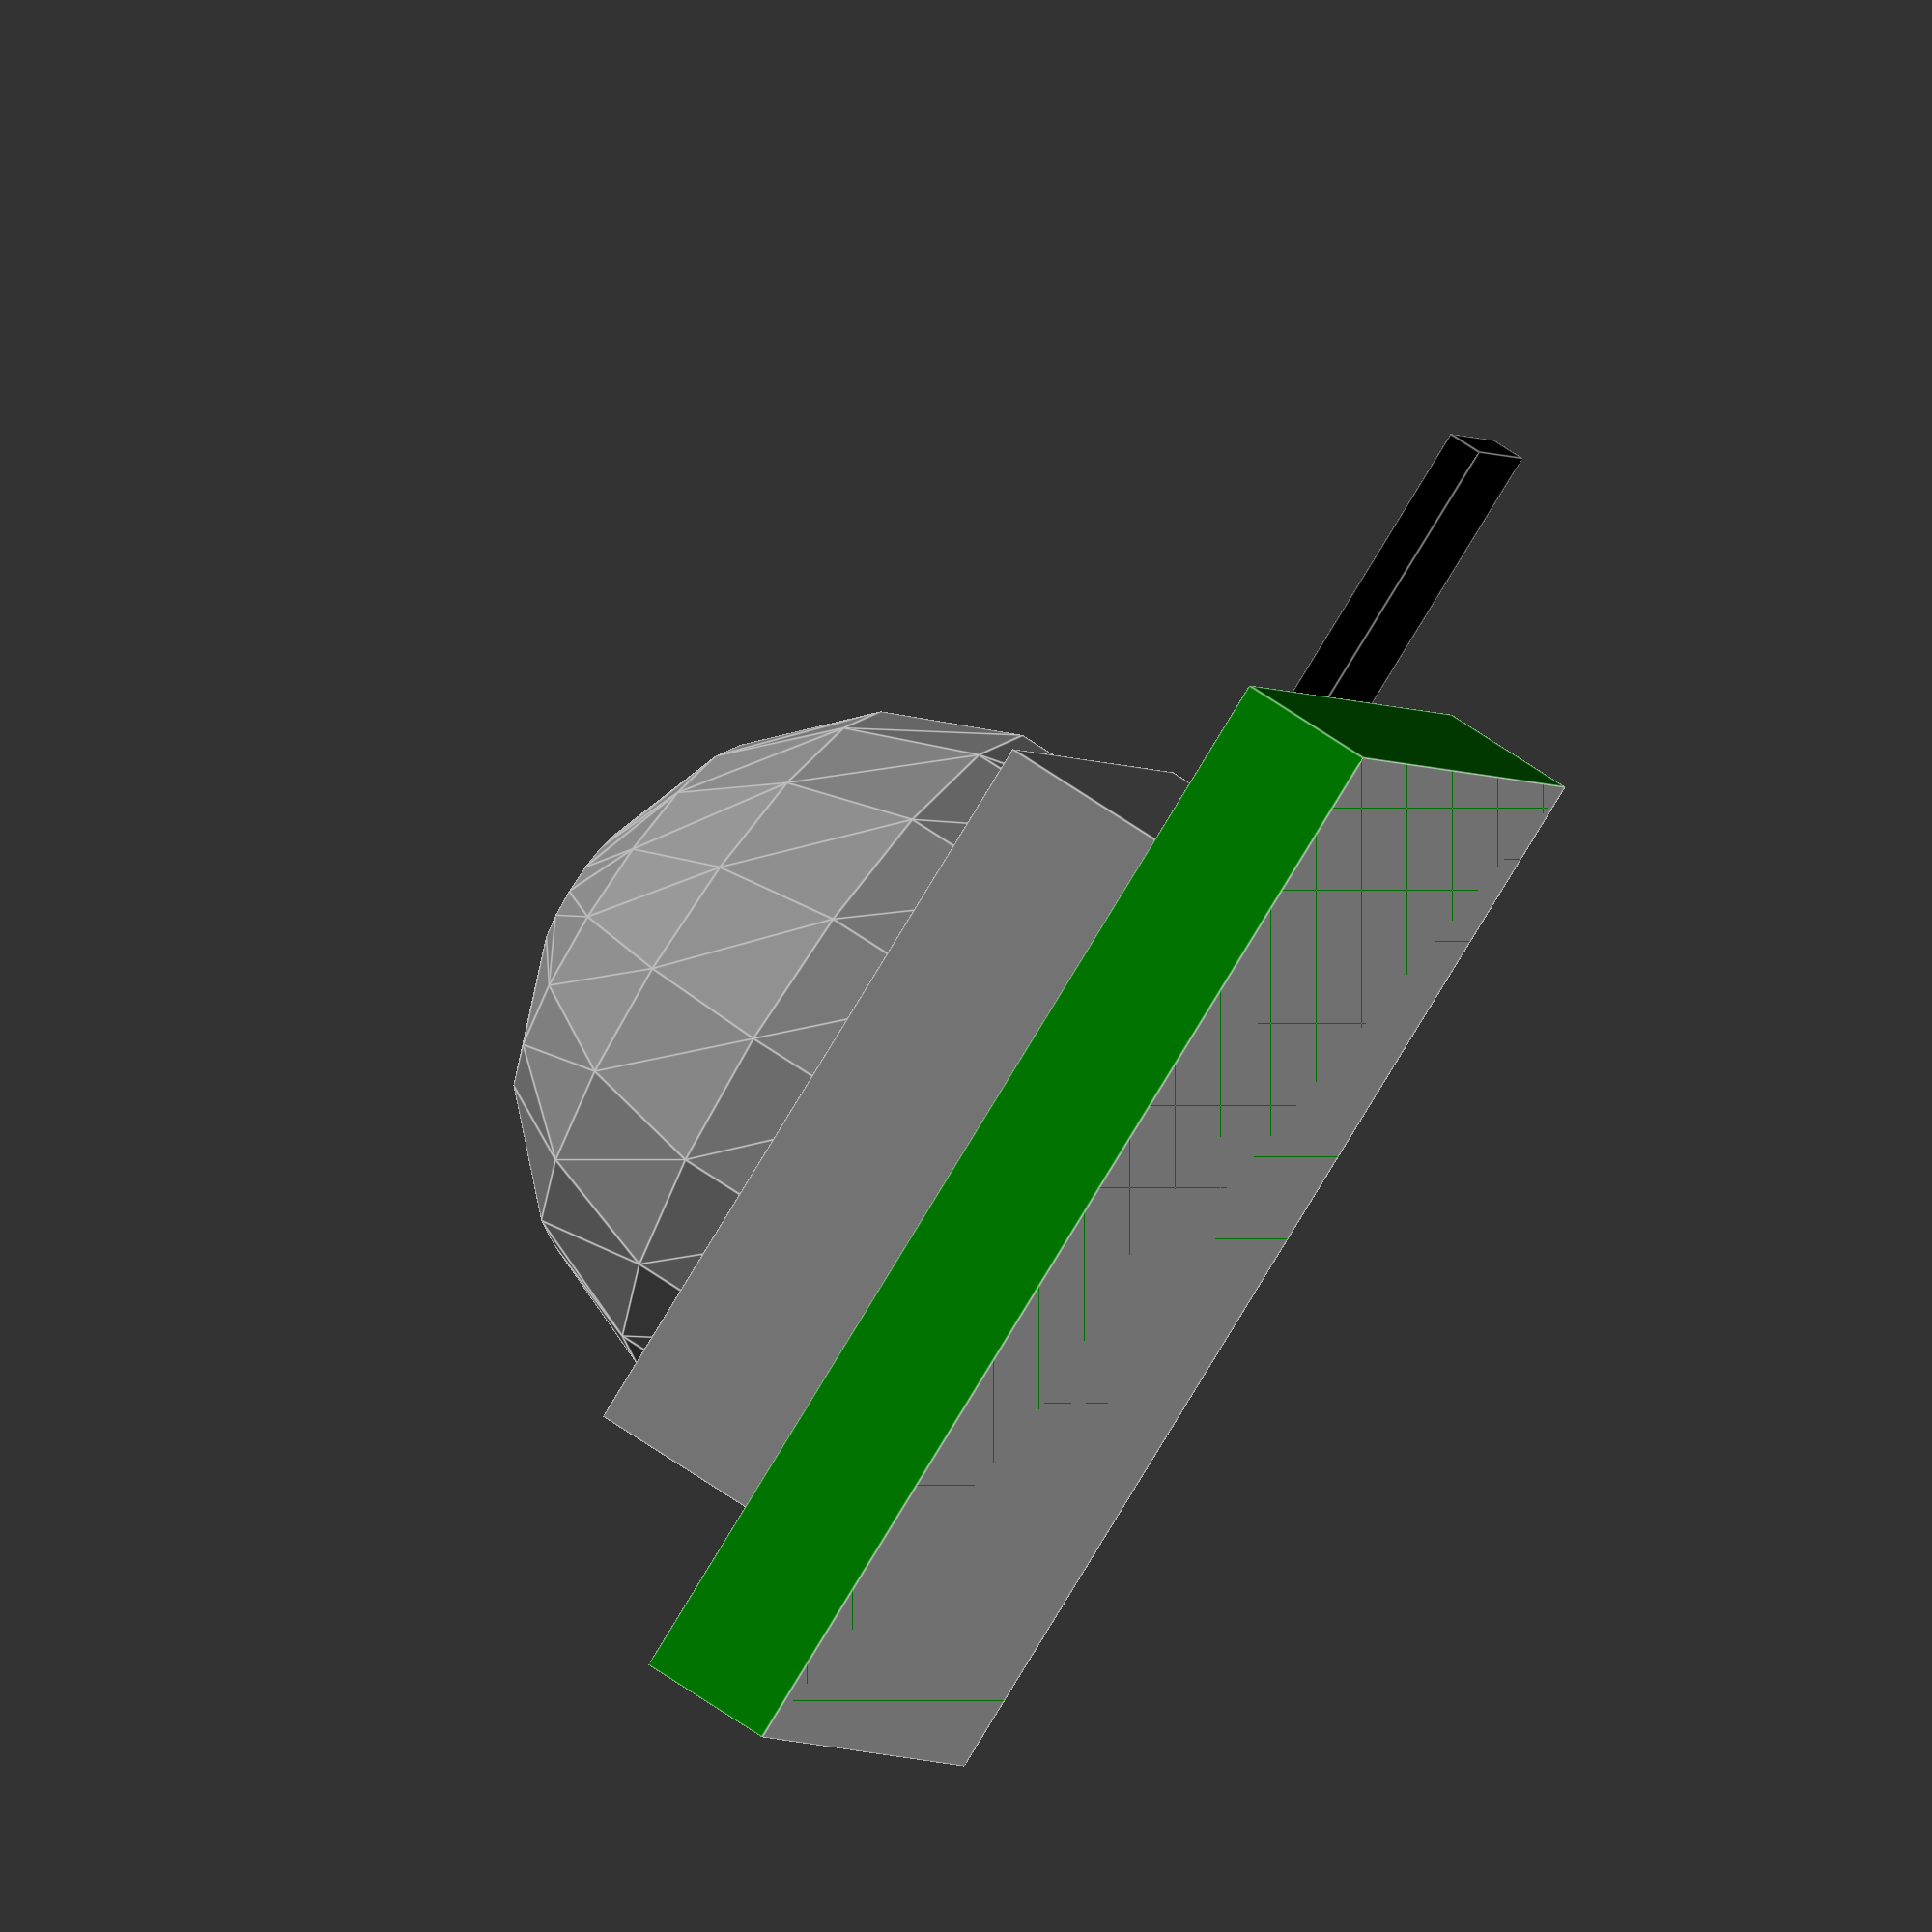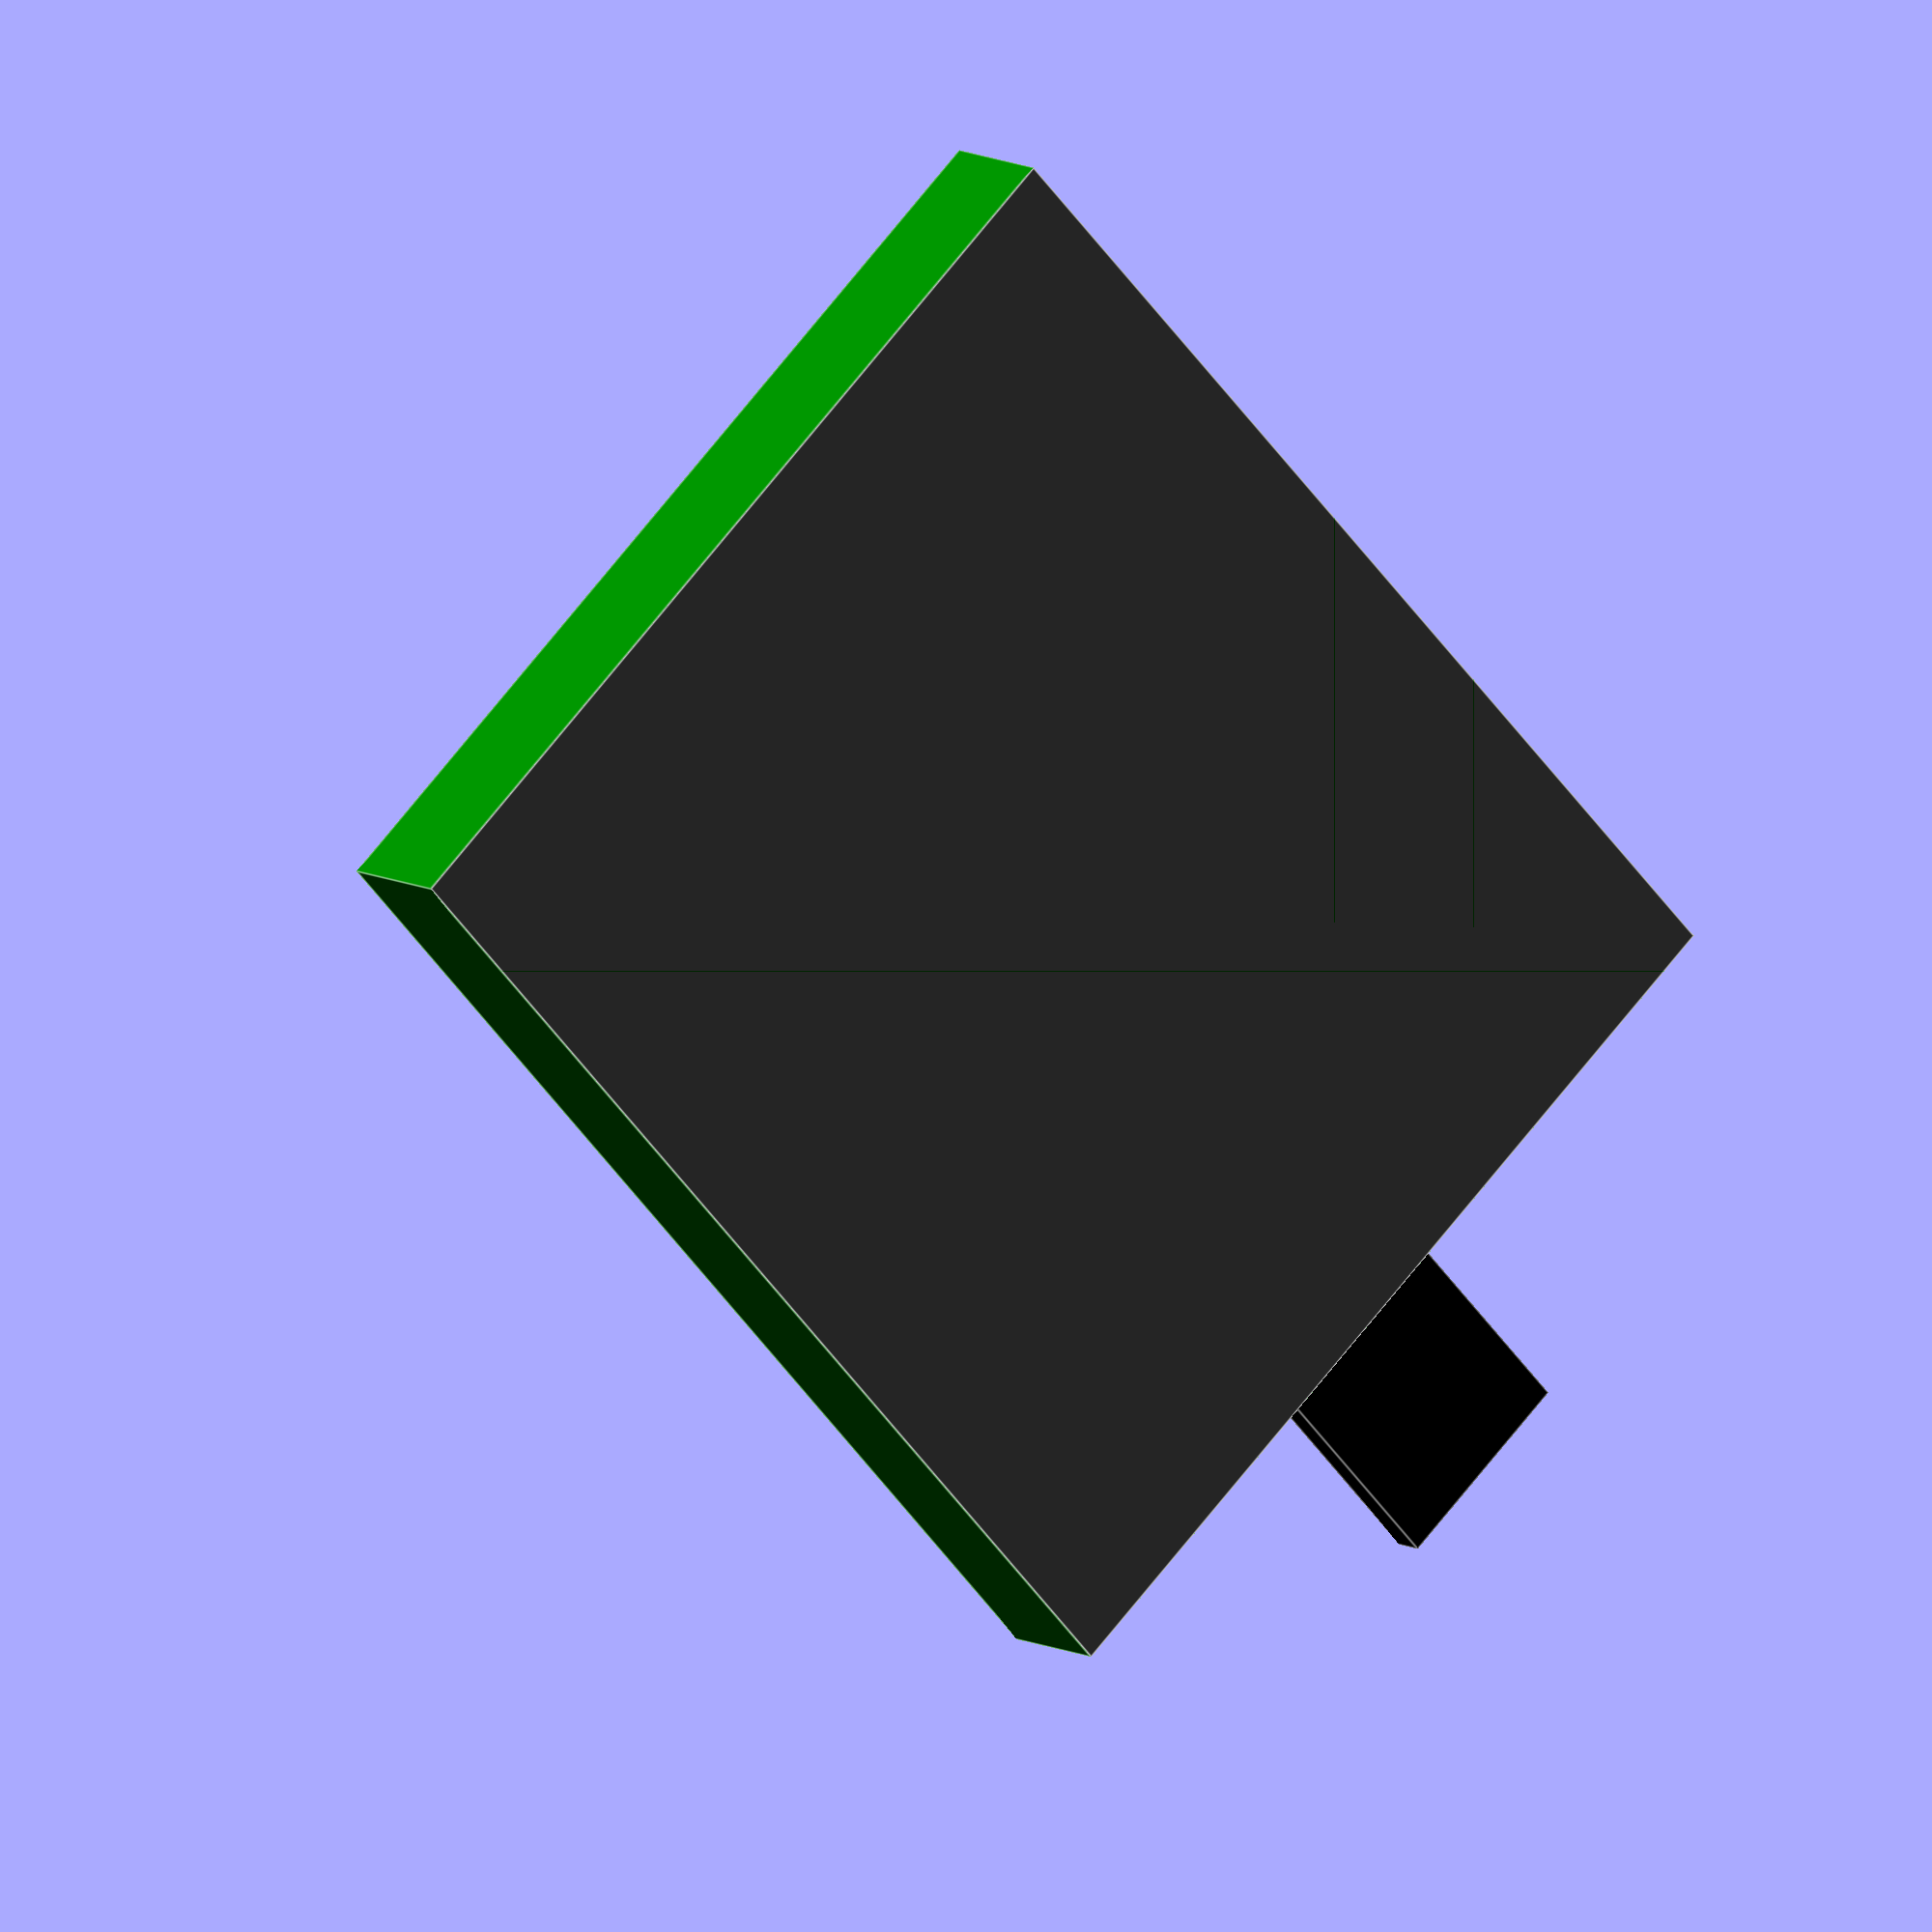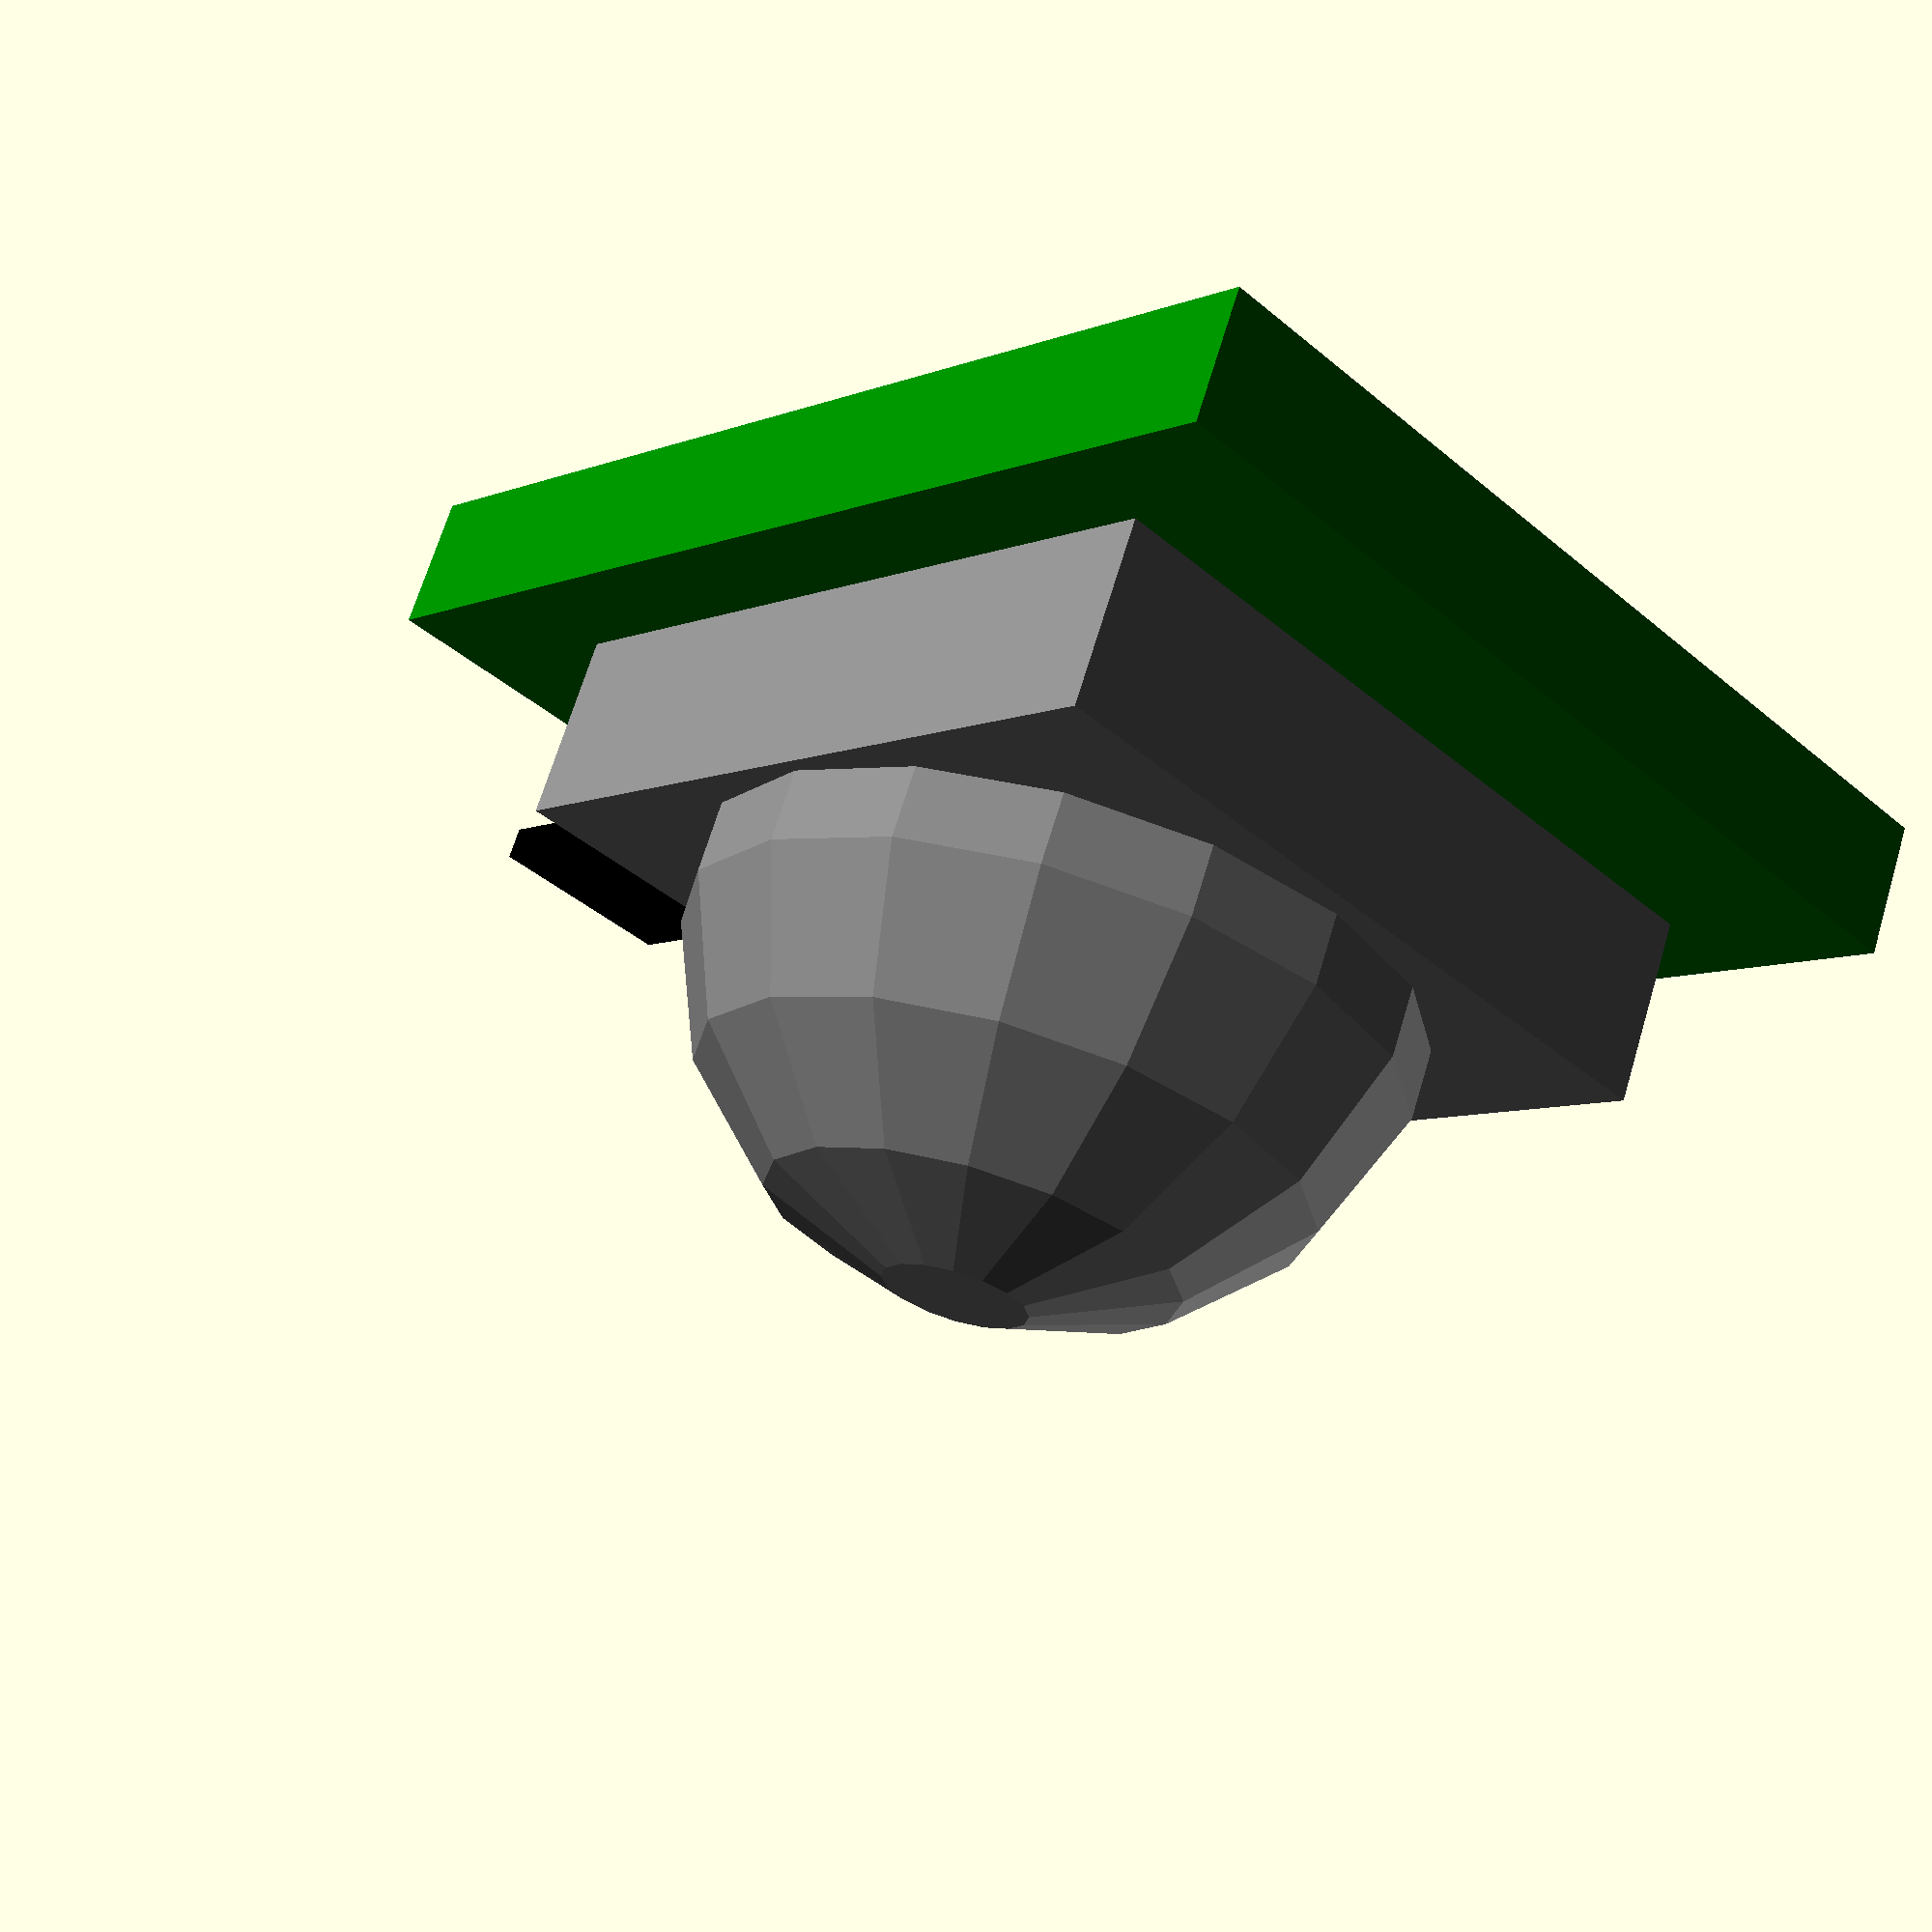
<openscad>
// A PIR motion sensor ordered from https://www.sparkfun.com/products/13285

$fn = 16;

length = 33.6;
width = 28.6;
height = 4;

module board() {
    cube([length, width, height]);
}

module dome() {
    translate([5.55, 2.84, height]) cube([22.9, 22.7, 5.6]);
    difference() {
        translate([length/2, width/2, height + 5.6]) sphere(r = 22 / 2);
        translate([0, 0, -10]) cube([length, width, 10]);
    }
}

module wire() {
    translate([-length/4, (width - 6.2)/2, height]) cube([length/2, 6.2, 1]);
}


color("green") board();
color("grey") dome();
color("black") wire();

</openscad>
<views>
elev=109.9 azim=201.6 roll=55.9 proj=o view=edges
elev=171.2 azim=133.0 roll=32.9 proj=o view=edges
elev=292.6 azim=313.9 roll=16.7 proj=p view=wireframe
</views>
